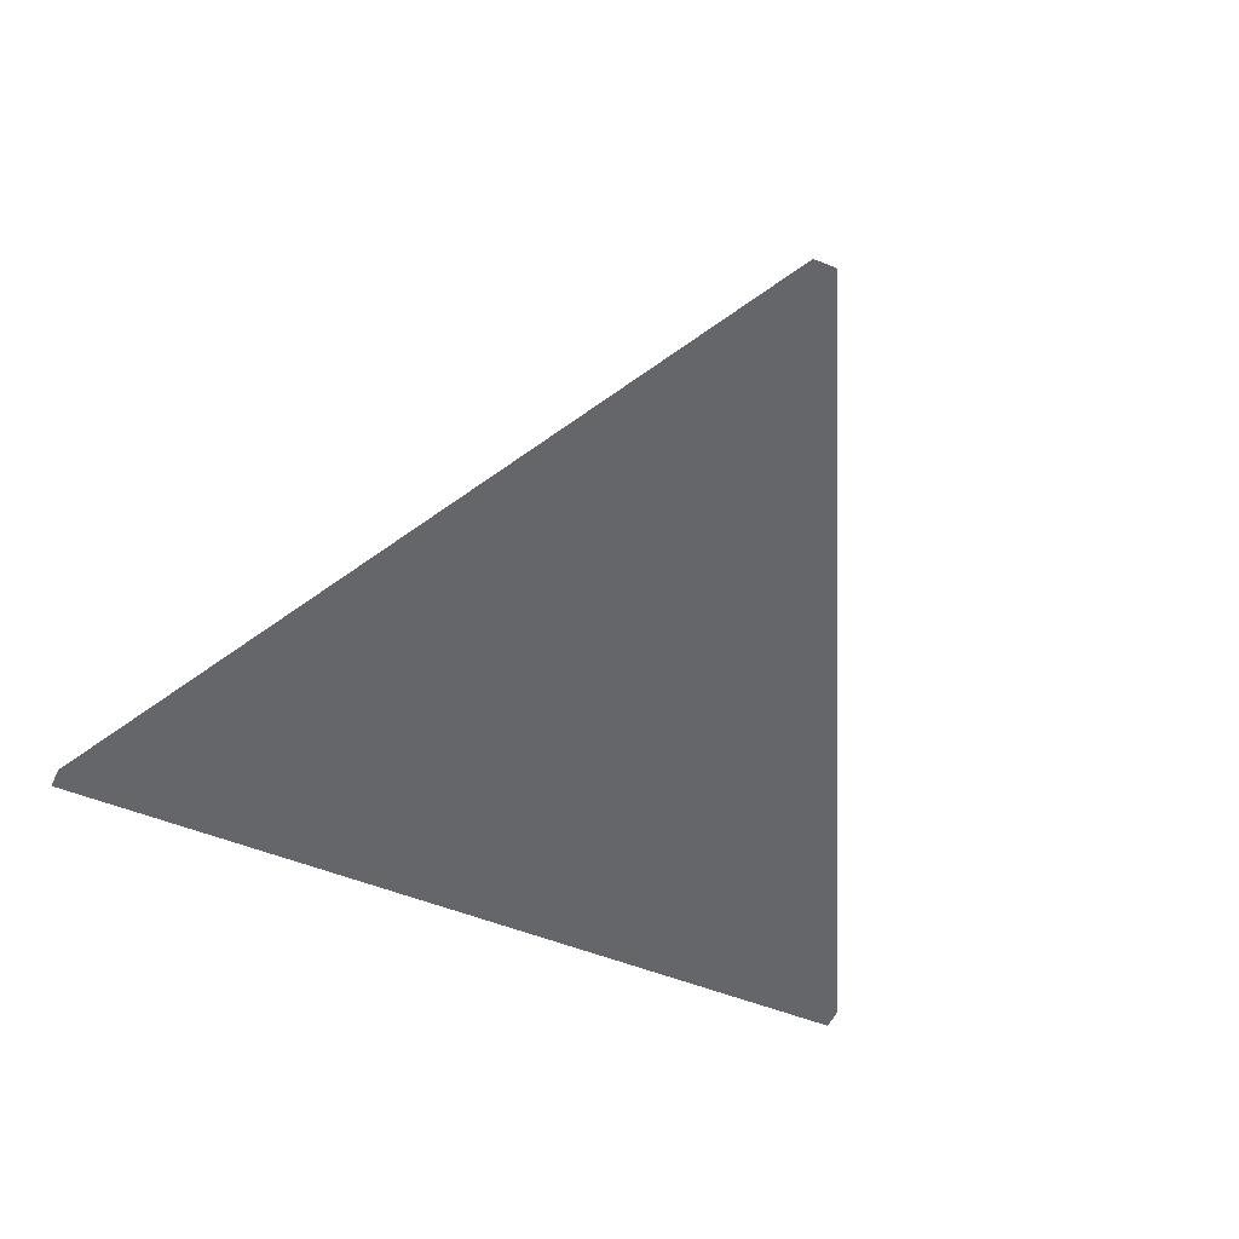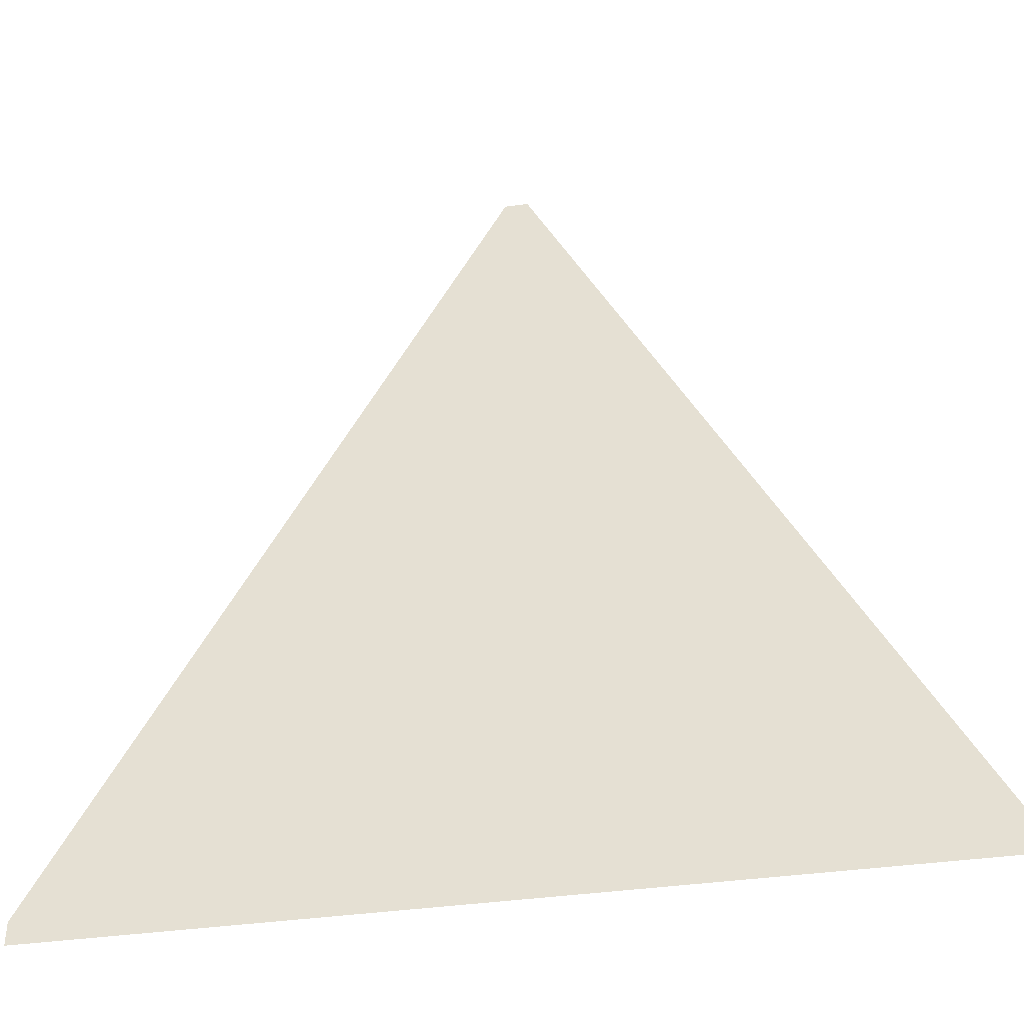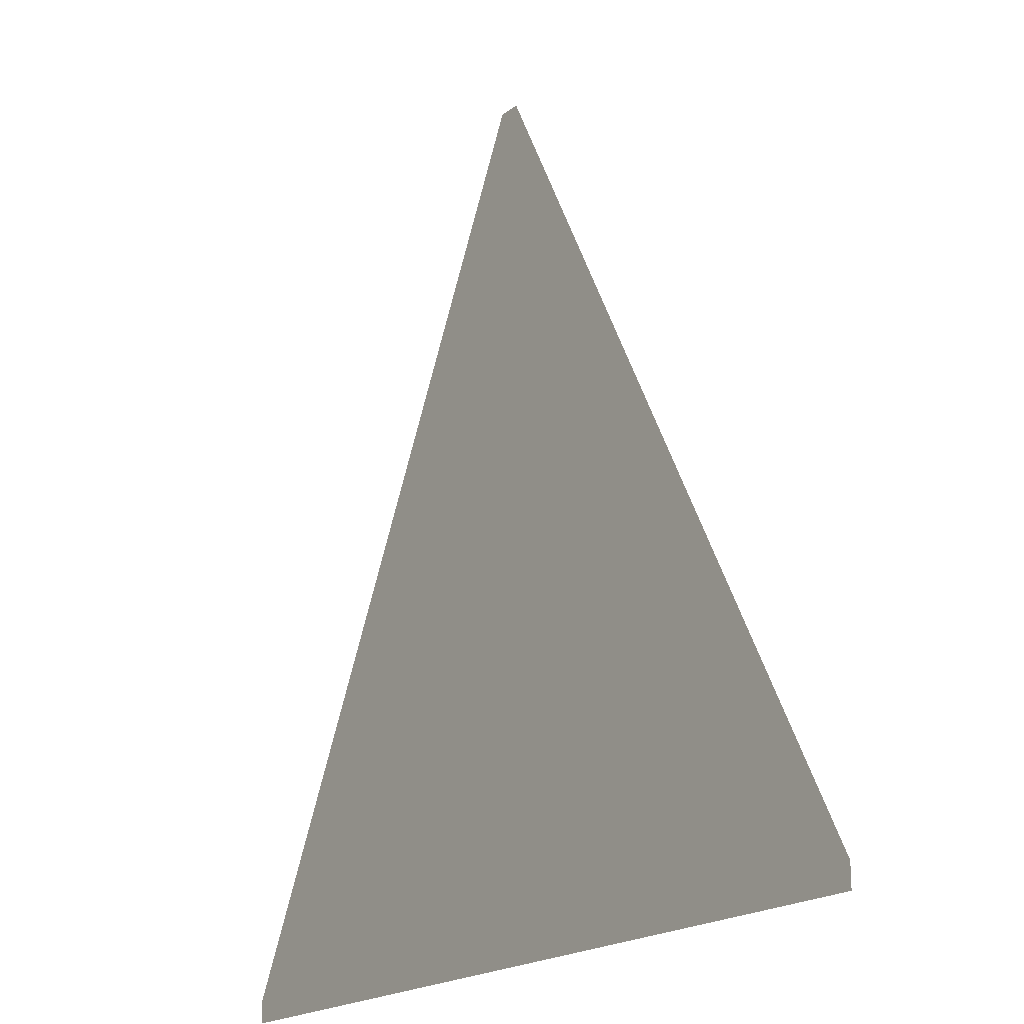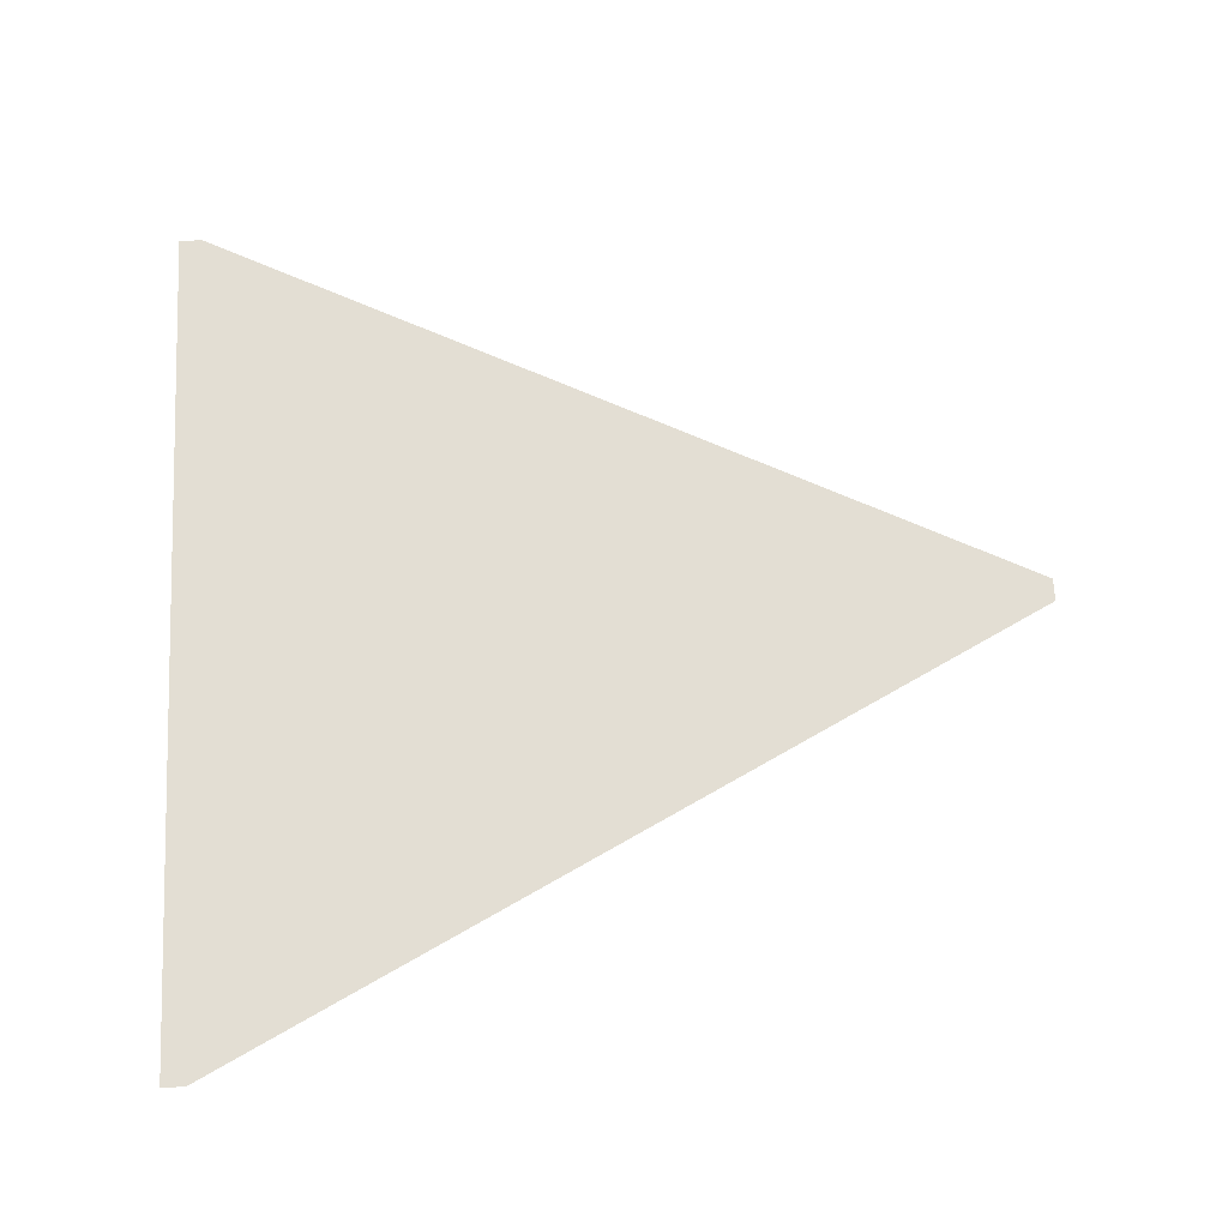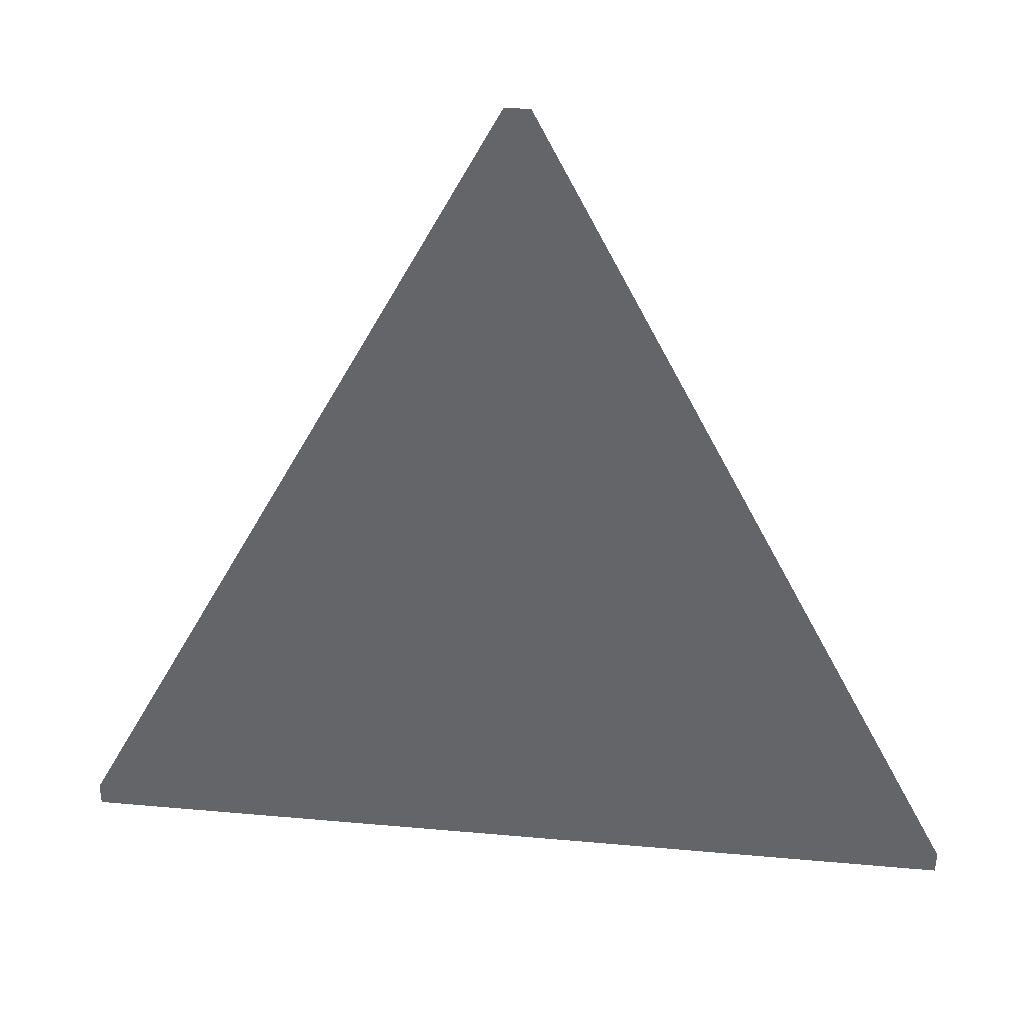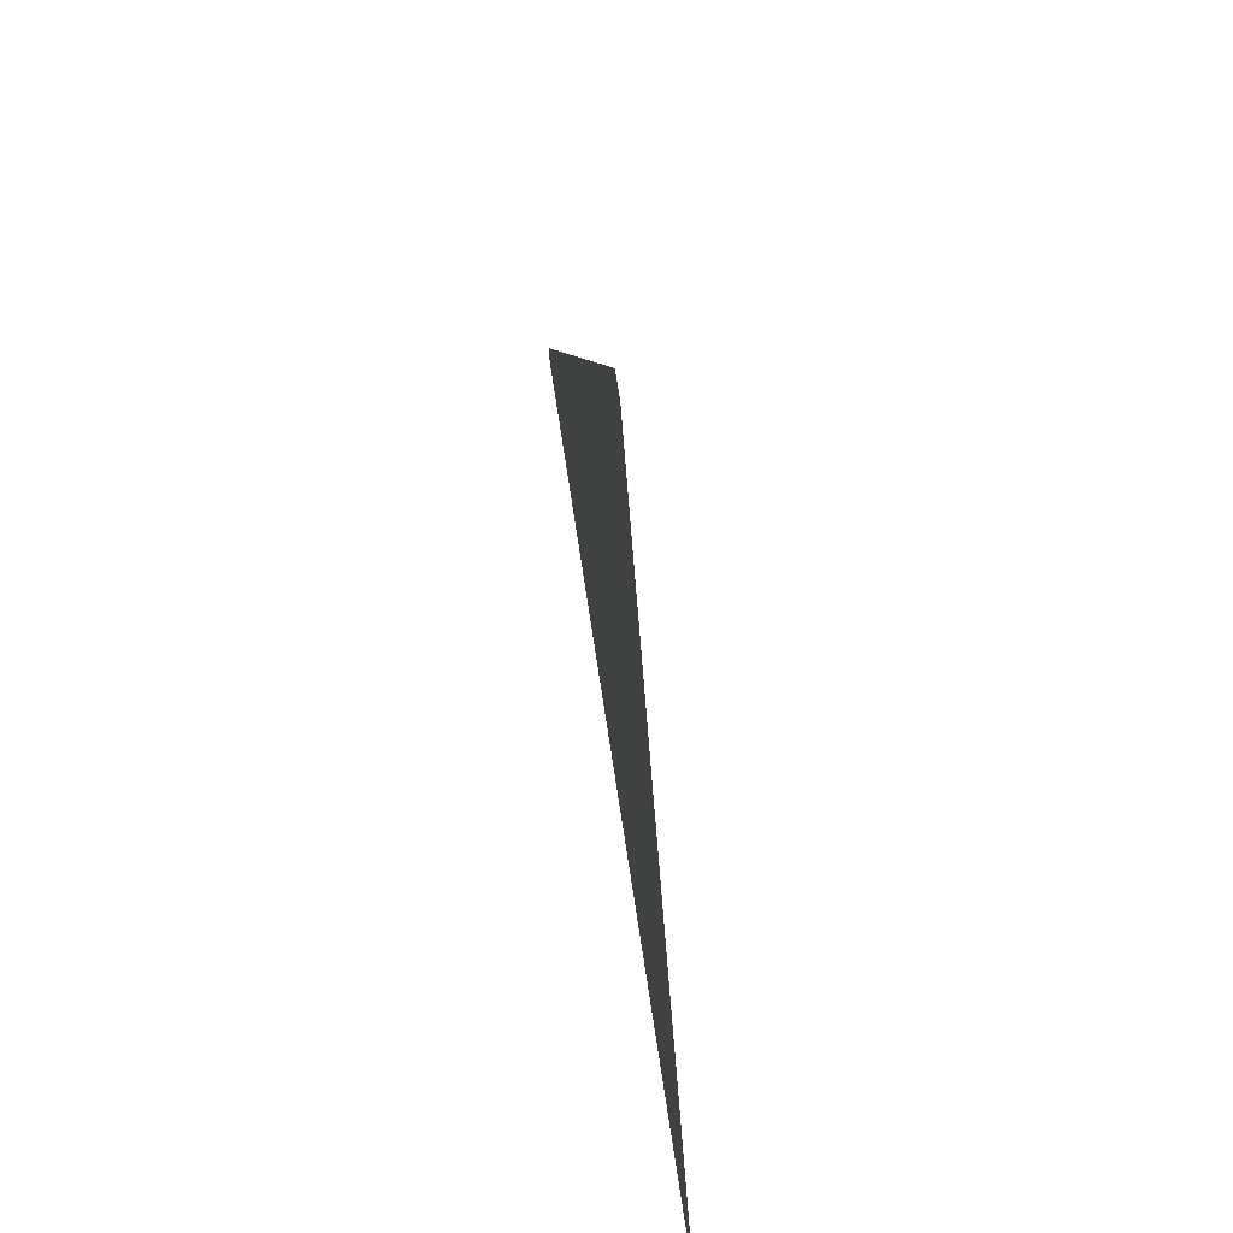
<metadata>
{"format":"obj","ext":"obj","renderer":"f3d","projection":"perspective","resolution":1024,"background":"white","views":[{"elev":-51.8,"azim":156.2,"up":"+Z"},{"elev":-41.0,"azim":-170.6,"up":"+Y"},{"elev":-19.4,"azim":54.4,"up":"+Y"},{"elev":67.2,"azim":87.2,"up":"+Z"},{"elev":37.6,"azim":-173.4,"up":"+Y"},{"elev":68.7,"azim":-98.5,"up":"+Y"}]}
</metadata>
<code>
v 0.2 -0.7764 0
v 0.22 -0.7732 0
v 0.2456 -0.7564 0
v 0.2776 -0.702 0
v 0.4888 -0.2076 0
v 0.5048 -0.2076 0
v 0.7408 -0.7396 0
v 0.756 -0.7612 0
v 0.7744 -0.7724 0
v 0.8 -0.7764 0
v 0.8 -0.7924 0
v 0.5792 -0.7924 0
v 0.5792 -0.7764 0
v 0.6216 -0.7716 0
v 0.6336 -0.7628 0
v 0.6392 -0.7444 0
v 0.6208 -0.6844 0
v 0.5872 -0.6044 0
v 0.3608 -0.6044 0
v 0.3192 -0.7068 0
v 0.312 -0.7396 0
v 0.3184 -0.7612 0
v 0.3344 -0.7716 0
v 0.3712 -0.7764 0
v 0.3712 -0.7924 0
v 0.3744 -0.57 0
v 0.5744 -0.57 0
v 0.4736 -0.3308 0
v 0.2 -0.7924 0
v 0.6228 -0.4736 0
v 0.6896 -0.7924 0
v 0.474 -0.6044 0
v 0.2856 -0.7924 0
v 0.3832 -0.4548 0
v 0.5239 -0.4501 0
v 0.6818 -0.6066 0
v 0.5638 -0.3406 0
v 0.6344 -0.7924 0
v 0.7448 -0.7924 0
v 0.4744 -0.57 0
v 0.4174 -0.6044 0
v 0.5306 -0.6044 0
v 0.2428 -0.7924 0
v 0.3284 -0.7924 0
v 0.424 -0.4504 0
v 0.436 -0.3312 0
v 0.3304 -0.5784 0
v 0.6068 -0.7924 0
v 0.7724 -0.7924 0
v 0.4244 -0.57 0
v 0.5244 -0.57 0
v 0.2214 -0.7924 0
v 0.3992 -0.5102 0
v 0.4488 -0.3906 0
v 0.4624 -0.2694 0
v 0.4096 -0.393 0
v 0.304 -0.6402 0
v 0.3568 -0.5166 0
v 0.6004 -0.774 0
v 0.5491 -0.5101 0
v 0.4987 -0.3905 0
v 0.5343 -0.2741 0
v 0.34 -0.6556 0
v 0.5195 -0.2409 0
v 0.4756 -0.2385 0
v 0.669 -0.7635 0
v 0.7113 -0.6731 0
v 0.6523 -0.5401 0
v 0.2853 -0.7593 0
v 0.4822 -0.223 0
v 0.5122 -0.2242 0
v 0.68 -0.7136 0
f 24 23 25
f 1 2 3
f 10 30 68
f 4 1 3
f 20 23 24
f 14 16 59
f 21 22 23
f 20 21 23
f 8 9 7
f 10 7 9
f 36 17 67
f 7 10 67
f 16 15 66
f 8 7 39
f 9 39 49
f 11 10 49
f 38 14 48
f 14 15 16
f 9 8 39
f 12 48 59
f 7 31 39
f 28 37 62
f 15 38 66
f 54 45 61
f 60 27 68
f 40 32 51
f 40 51 60
f 57 20 63
f 45 34 53
f 24 13 32
f 19 47 57
f 22 21 69
f 4 21 20
f 33 22 69
f 3 43 69
f 32 13 42
f 22 33 44
f 43 2 52
f 13 24 12
f 25 23 44
f 12 24 25
f 36 10 68
f 24 32 41
f 46 28 55
f 18 27 42
f 4 20 57
f 35 30 37
f 23 22 44
f 5 1 70
f 19 26 47
f 38 31 66
f 32 40 50
f 20 24 63
f 43 33 69
f 54 46 56
f 45 54 56
f 50 40 53
f 42 27 51
f 18 17 36
f 10 36 67
f 30 10 37
f 55 28 62
f 15 14 38
f 10 9 49
f 32 42 51
f 41 32 50
f 26 41 50
f 26 19 41
f 13 17 42
f 17 18 42
f 3 2 43
f 40 35 45
f 34 45 56
f 28 46 54
f 1 46 55
f 34 1 58
f 19 57 63
f 13 12 59
f 48 14 59
f 40 45 53
f 26 50 53
f 35 40 60
f 51 27 60
f 2 1 52
f 1 29 52
f 1 47 58
f 47 26 58
f 45 35 61
f 28 54 61
f 64 10 71
f 55 64 65
f 46 1 56
f 1 34 56
f 47 1 57
f 1 4 57
f 26 53 58
f 53 34 58
f 16 17 59
f 17 13 59
f 30 60 68
f 30 35 60
f 35 37 61
f 37 28 61
f 37 10 62
f 62 10 64
f 24 41 63
f 41 19 63
f 1 55 65
f 55 62 64
f 6 70 71
f 1 65 70
f 31 7 66
f 67 17 72
f 66 7 72
f 7 67 72
f 27 18 68
f 18 36 68
f 21 4 69
f 4 3 69
f 10 6 71
f 6 5 70
f 70 65 71
f 65 64 71
f 17 16 72
f 16 66 72

</code>
